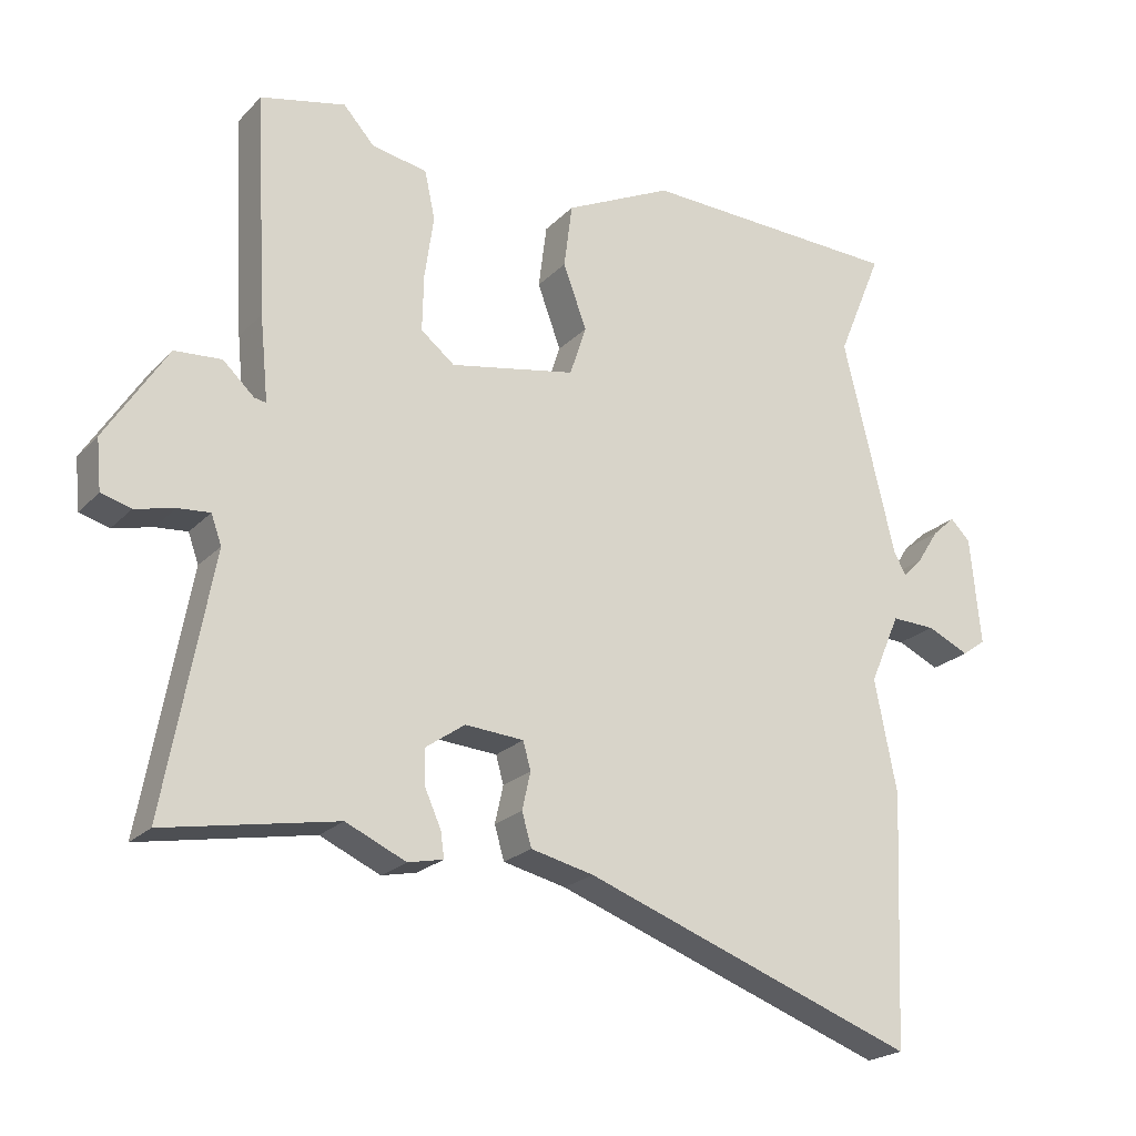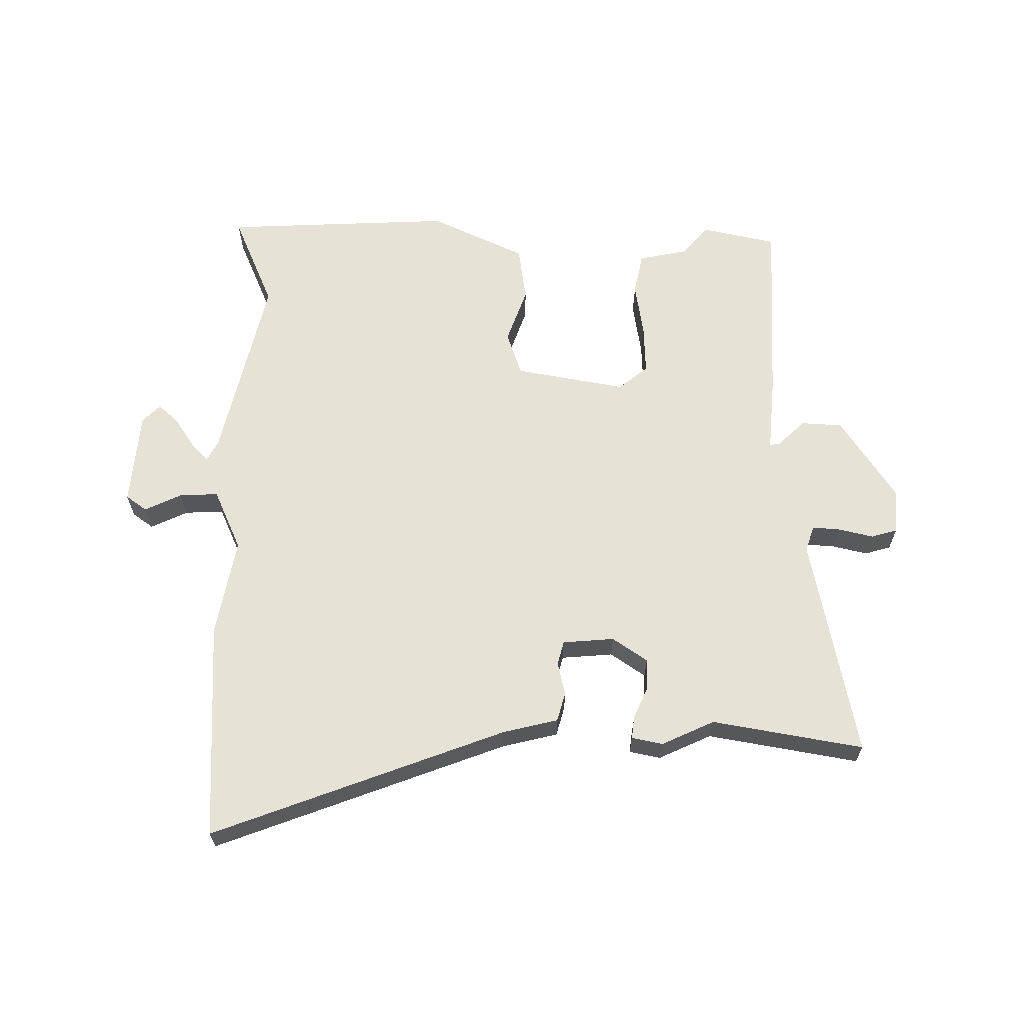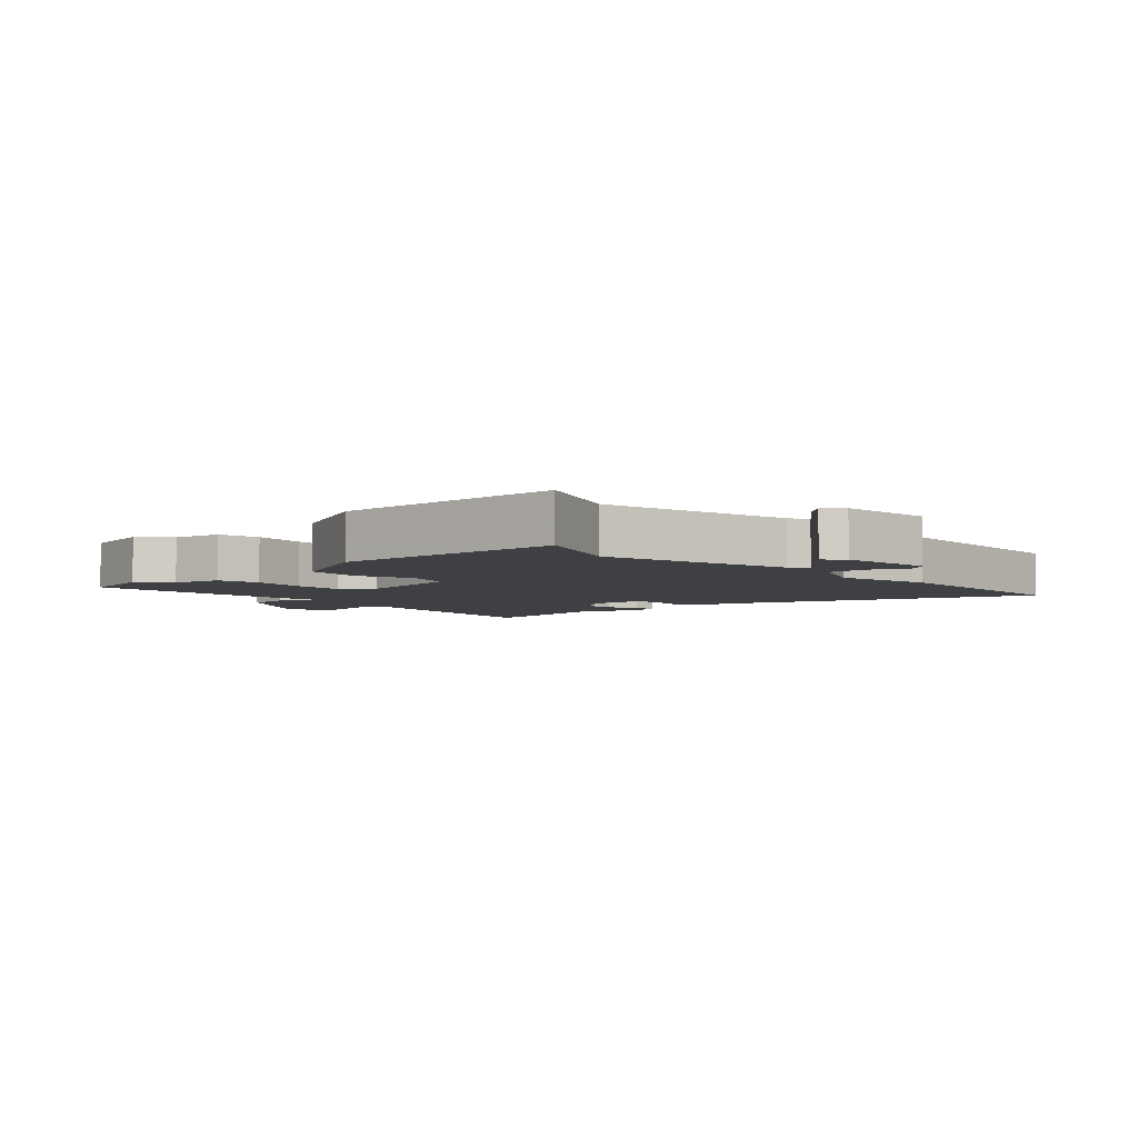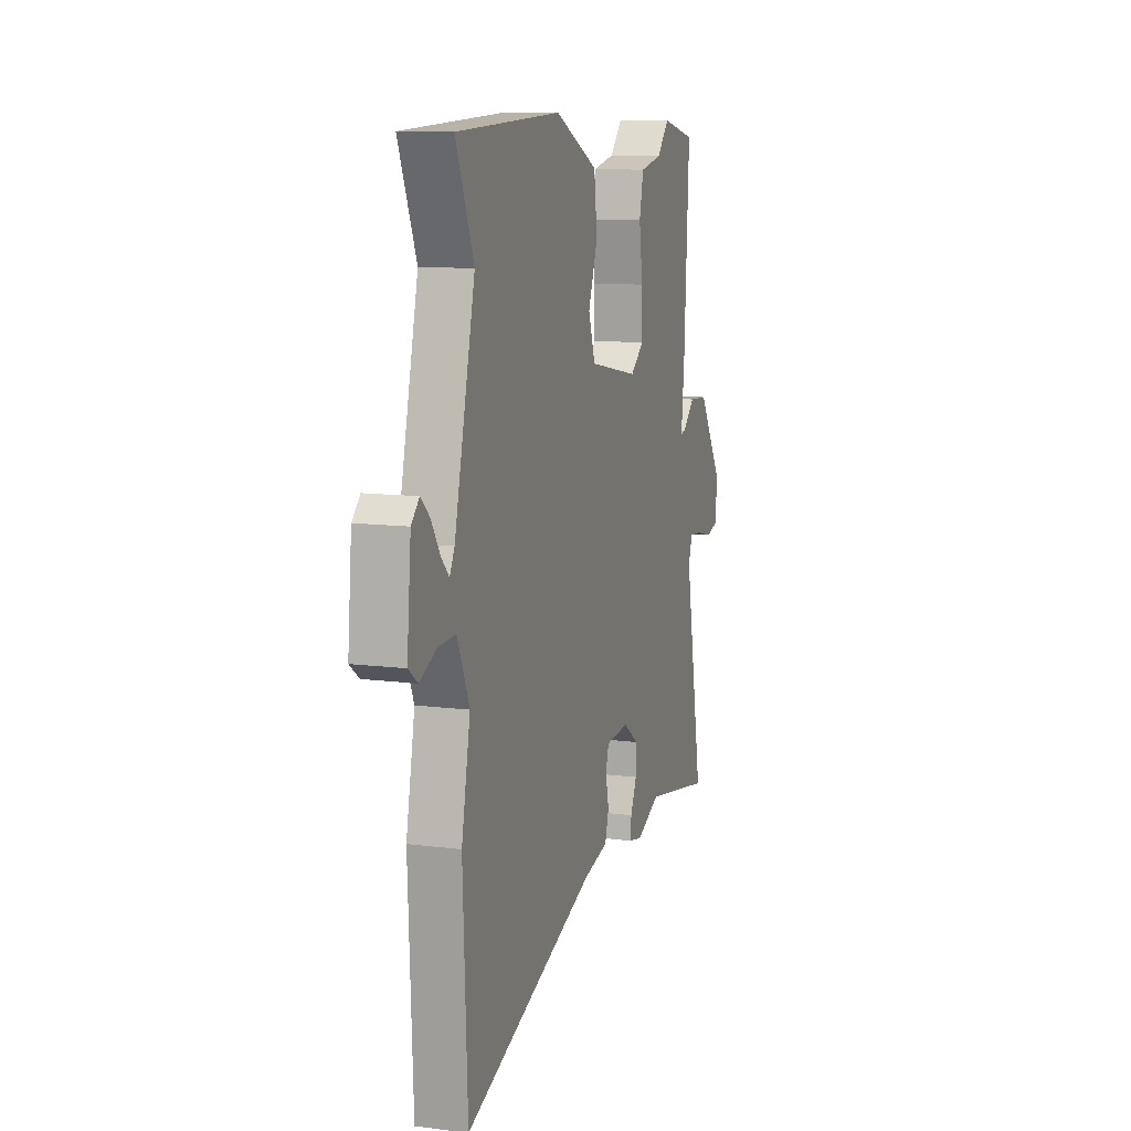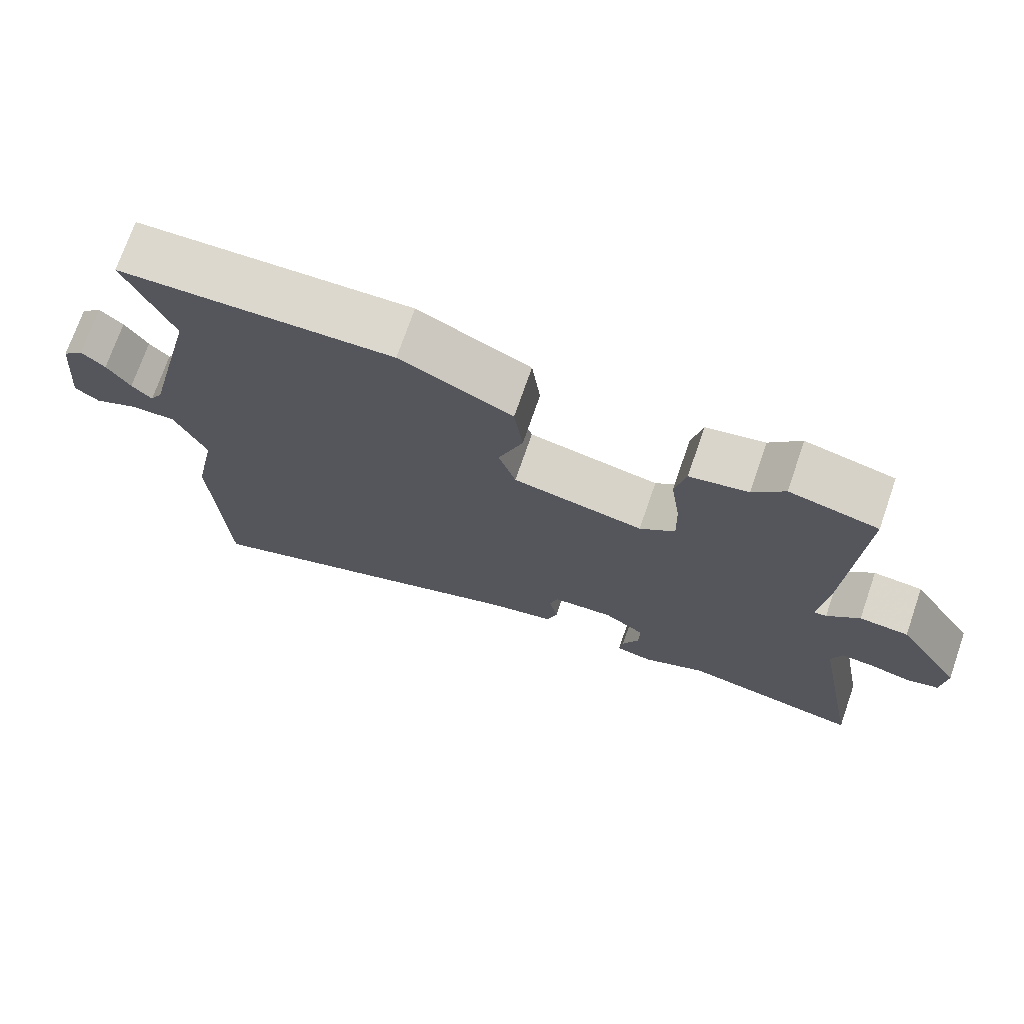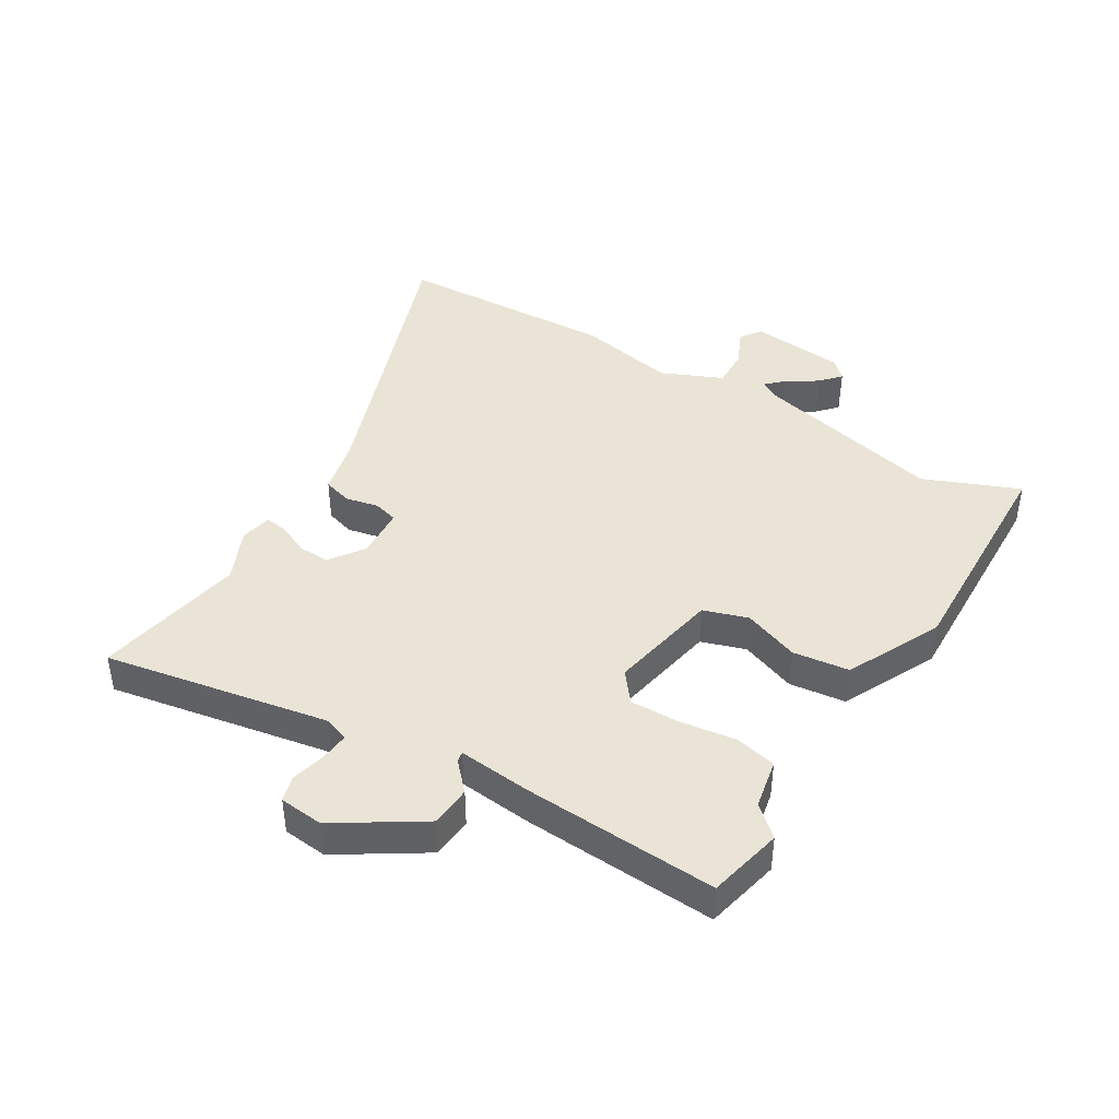
<metadata>
{"format":"obj","ext":"obj","renderer":"f3d","projection":"perspective","resolution":1024,"background":"white","views":[{"elev":-22.0,"azim":-31.1,"up":"+Z"},{"elev":63.6,"azim":179.8,"up":"+Y"},{"elev":-4.7,"azim":42.6,"up":"+Y"},{"elev":11.1,"azim":107.6,"up":"+Z"},{"elev":72.7,"azim":-160.9,"up":"+Z"},{"elev":42.6,"azim":-58.7,"up":"+Y"}]}
</metadata>
<code>
v 0.509 0.07 -0.3
v 0.493 0.07 -0.663
v 0.01 0.07 -0.488
v -0.081 0.07 -0.467
v -0.095 0.07 -0.419
v -0.083 0.07 -0.365
v -0.094 0.07 -0.325
v -0.179 0.07 -0.319
v -0.236 0.07 -0.359
v -0.234 0.07 -0.411
v -0.211 0.07 -0.462
v -0.206 0.07 -0.499
v -0.257 0.07 -0.51
v -0.344 0.07 -0.471
v -0.592 0.07 -0.517
v -0.524 0.07 -0.149
v -0.539 0.07 -0.107
v -0.585 0.07 -0.111
v -0.642 0.07 -0.125
v -0.685 0.07 -0.113
v -0.692 0.07 -0.04
v -0.603 0.07 0.099
v -0.535 0.07 0.104
v -0.49 0.07 0.062
v -0.473 0.07 0.059
v -0.485 0.07 0.181
v -0.502 0.07 0.499
v -0.379 0.07 0.527
v -0.335 0.07 0.478
v -0.254 0.07 0.462
v -0.239 0.07 0.393
v -0.252 0.07 0.302
v -0.254 0.07 0.22
v -0.205 0.07 0.181
v -0.023 0.07 0.216
v 0.001 0.07 0.289
v -0.033 0.07 0.381
v -0.021 0.07 0.474
v 0.135 0.07 0.549
v 0.515 0.07 0.536
v 0.45 0.07 0.379
v 0.525 0.07 0.067
v 0.543 0.07 0.034
v 0.571 0.07 0.063
v 0.603 0.07 0.113
v 0.636 0.07 0.143
v 0.665 0.07 0.114
v 0.68 0.07 -0.042
v 0.646 0.07 -0.067
v 0.585 0.07 -0.039
v 0.521 0.07 -0.037
v 0.477 0.07 -0.138
v 0.509 0 -0.3
v 0.493 0 -0.663
v 0.01 0 -0.488
v -0.081 0 -0.467
v -0.095 0 -0.419
v -0.083 0 -0.365
v -0.094 0 -0.325
v -0.179 0 -0.319
v -0.236 0 -0.359
v -0.234 0 -0.411
v -0.211 0 -0.462
v -0.206 0 -0.499
v -0.257 0 -0.51
v -0.344 0 -0.471
v -0.592 0 -0.517
v -0.524 0 -0.149
v -0.539 0 -0.107
v -0.585 0 -0.111
v -0.642 0 -0.125
v -0.685 0 -0.113
v -0.692 0 -0.04
v -0.603 0 0.099
v -0.535 0 0.104
v -0.49 0 0.062
v -0.473 0 0.059
v -0.485 0 0.181
v -0.502 0 0.499
v -0.379 0 0.527
v -0.335 0 0.478
v -0.254 0 0.462
v -0.239 0 0.393
v -0.252 0 0.302
v -0.254 0 0.22
v -0.205 0 0.181
v -0.023 0 0.216
v 0.001 0 0.289
v -0.033 0 0.381
v -0.021 0 0.474
v 0.135 0 0.549
v 0.515 0 0.536
v 0.45 0 0.379
v 0.525 0 0.067
v 0.543 0 0.034
v 0.571 0 0.063
v 0.603 0 0.113
v 0.636 0 0.143
v 0.665 0 0.114
v 0.68 0 -0.042
v 0.646 0 -0.067
v 0.585 0 -0.039
v 0.521 0 -0.037
v 0.477 0 -0.138
f 48 49 50
f 47 48 50
f 46 47 50
f 45 46 50
f 44 45 50
f 43 44 50 51
f 42 43 51 52
f 39 40 41
f 38 39 41
f 37 38 41
f 36 37 41
f 41 42 52
f 36 41 52
f 35 36 52
f 29 30 31 32
f 29 32 33
f 28 29 33
f 27 28 33
f 26 27 33
f 25 26 33
f 22 23 24
f 21 22 24
f 20 21 24
f 19 20 24
f 18 19 24
f 17 18 24 25
f 25 33 34
f 17 25 34
f 16 17 34
f 12 13 14
f 11 12 14
f 10 11 14
f 14 15 16
f 10 14 16
f 9 10 16
f 3 4 5 6
f 3 6 7
f 2 3 7
f 1 2 7
f 52 1 7 8
f 16 34 35
f 9 16 35
f 8 9 35
f 8 35 52
f 102 101 100
f 102 100 99
f 102 99 98
f 102 98 97
f 102 97 96
f 103 102 96 95
f 104 103 95 94
f 93 92 91
f 93 91 90
f 93 90 89
f 93 89 88
f 104 94 93
f 104 93 88
f 104 88 87
f 84 83 82 81
f 85 84 81
f 85 81 80
f 85 80 79
f 85 79 78
f 85 78 77
f 76 75 74
f 76 74 73
f 76 73 72
f 76 72 71
f 76 71 70
f 77 76 70 69
f 86 85 77
f 86 77 69
f 86 69 68
f 66 65 64
f 66 64 63
f 66 63 62
f 68 67 66
f 68 66 62
f 68 62 61
f 58 57 56 55
f 59 58 55
f 59 55 54
f 59 54 53
f 60 59 53 104
f 87 86 68
f 87 68 61
f 87 61 60
f 104 87 60
f 1 53 54 2
f 2 54 55 3
f 3 55 56 4
f 4 56 57 5
f 5 57 58 6
f 6 58 59 7
f 7 59 60 8
f 8 60 61 9
f 9 61 62 10
f 10 62 63 11
f 11 63 64 12
f 12 64 65 13
f 13 65 66 14
f 14 66 67 15
f 15 67 68 16
f 16 68 69 17
f 17 69 70 18
f 18 70 71 19
f 19 71 72 20
f 20 72 73 21
f 21 73 74 22
f 22 74 75 23
f 23 75 76 24
f 24 76 77 25
f 25 77 78 26
f 26 78 79 27
f 27 79 80 28
f 28 80 81 29
f 29 81 82 30
f 30 82 83 31
f 31 83 84 32
f 32 84 85 33
f 33 85 86 34
f 34 86 87 35
f 35 87 88 36
f 36 88 89 37
f 37 89 90 38
f 38 90 91 39
f 39 91 92 40
f 40 92 93 41
f 41 93 94 42
f 42 94 95 43
f 43 95 96 44
f 44 96 97 45
f 45 97 98 46
f 46 98 99 47
f 47 99 100 48
f 48 100 101 49
f 49 101 102 50
f 50 102 103 51
f 51 103 104 52
f 52 104 53 1

</code>
